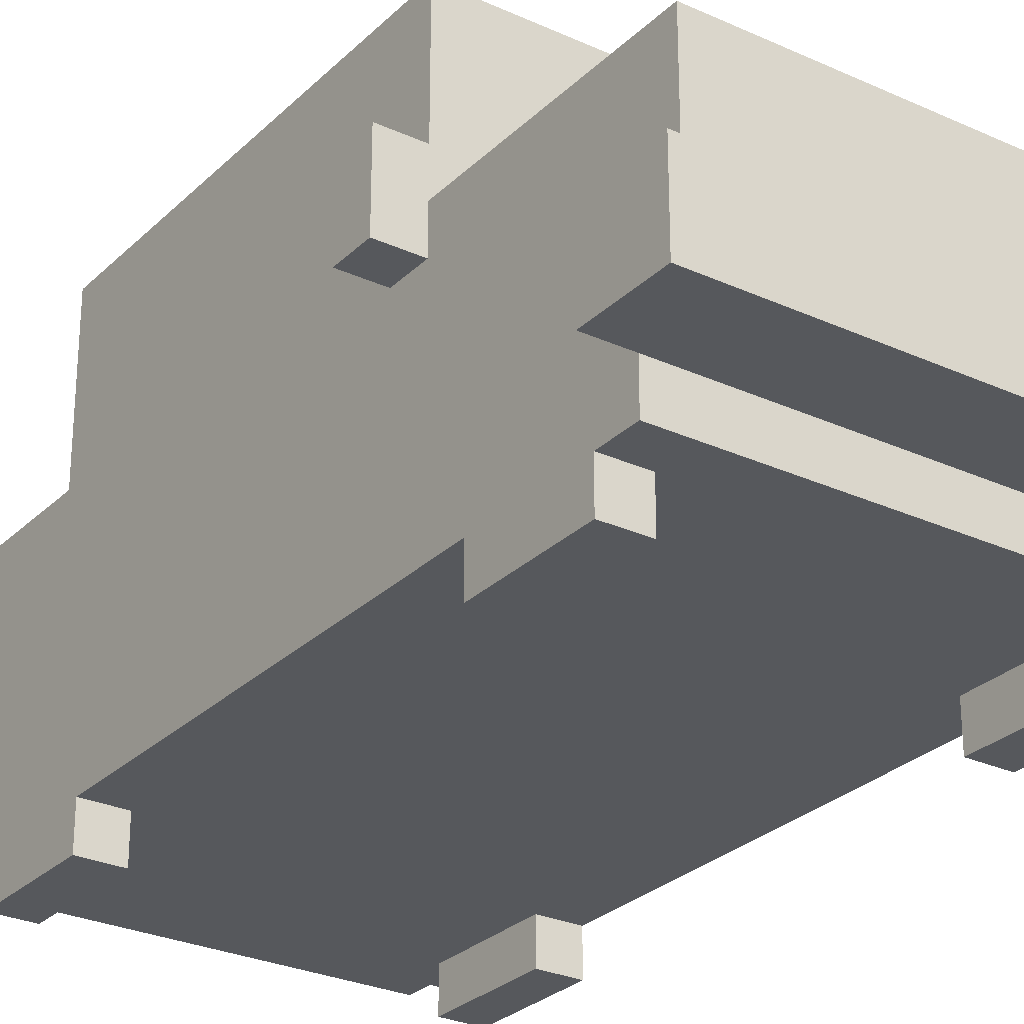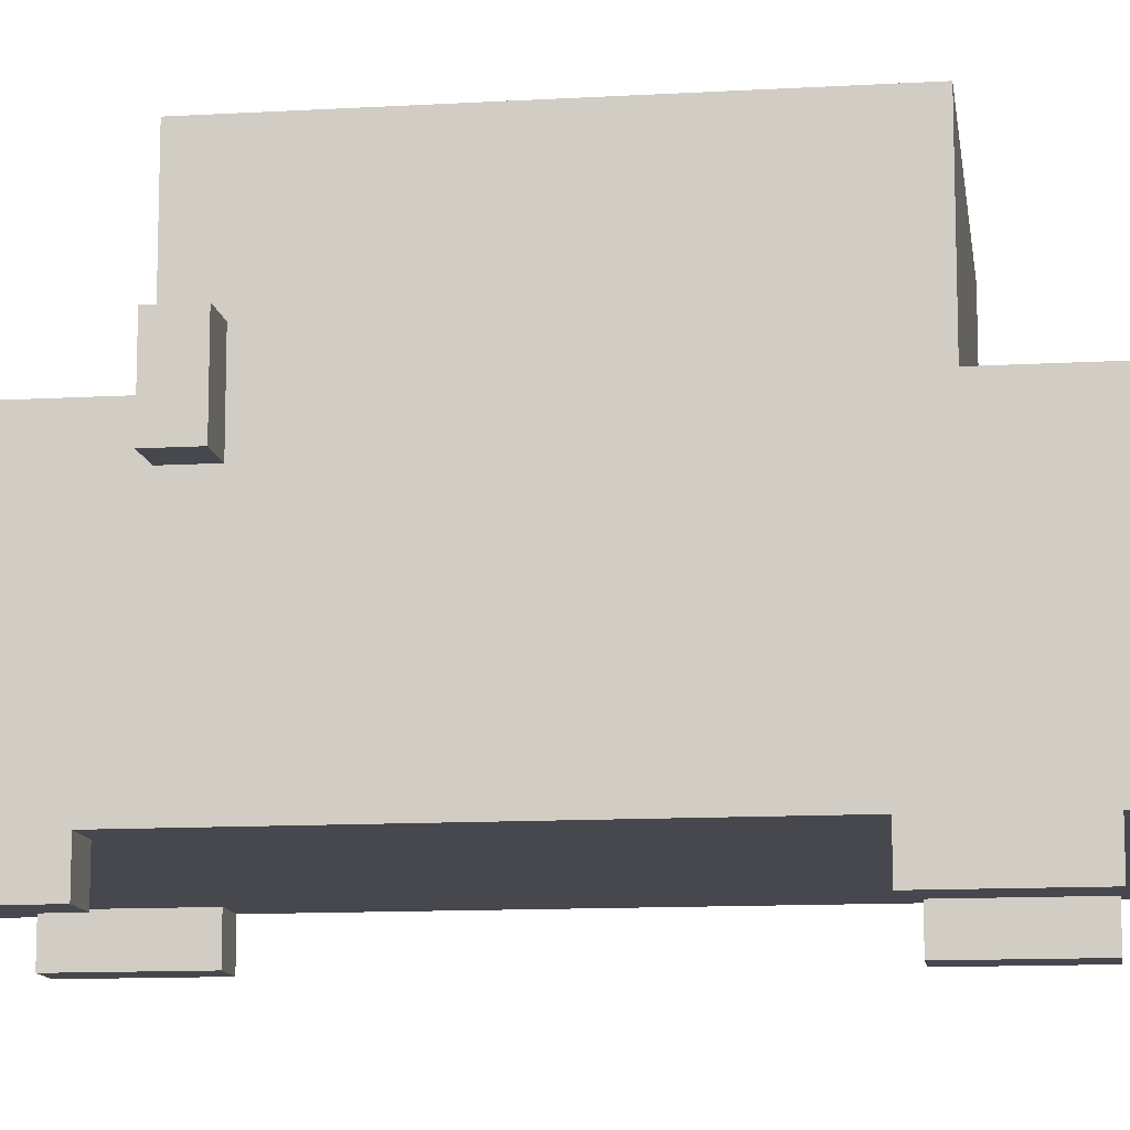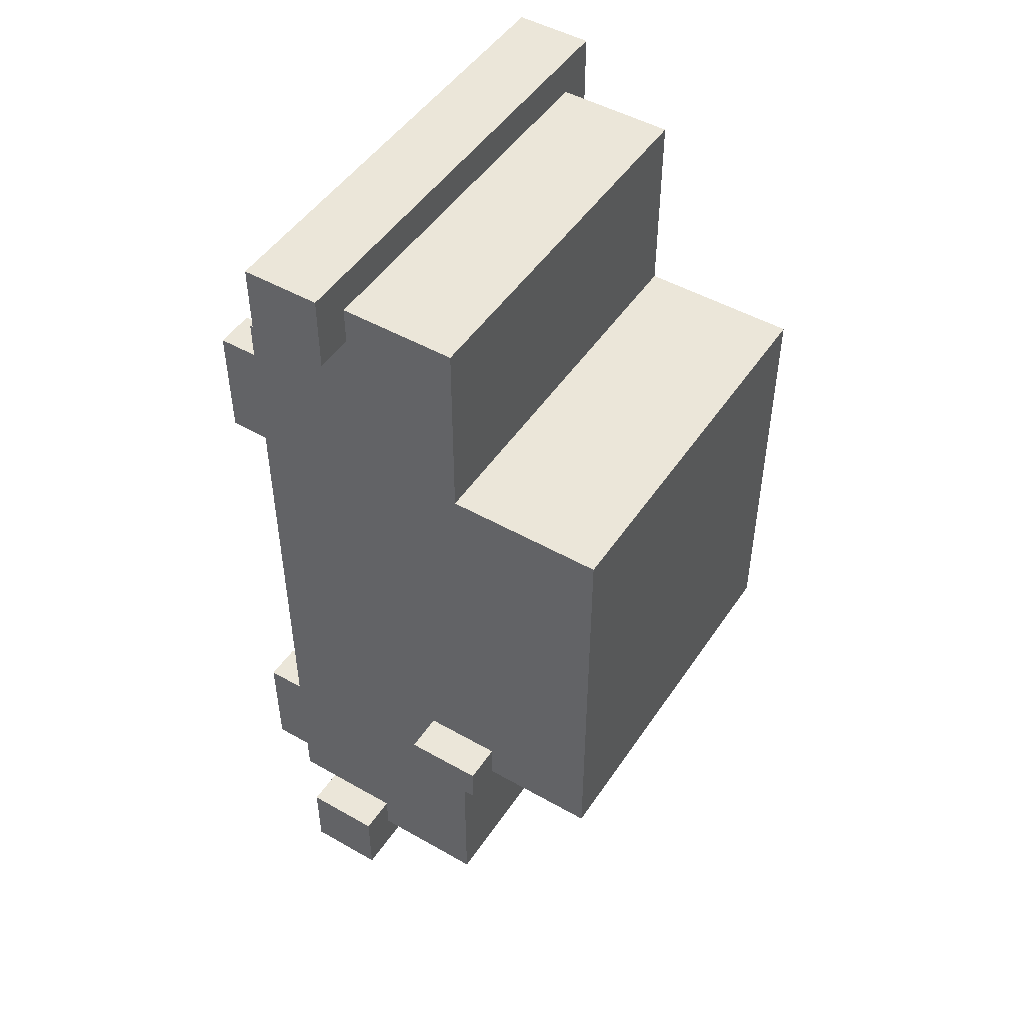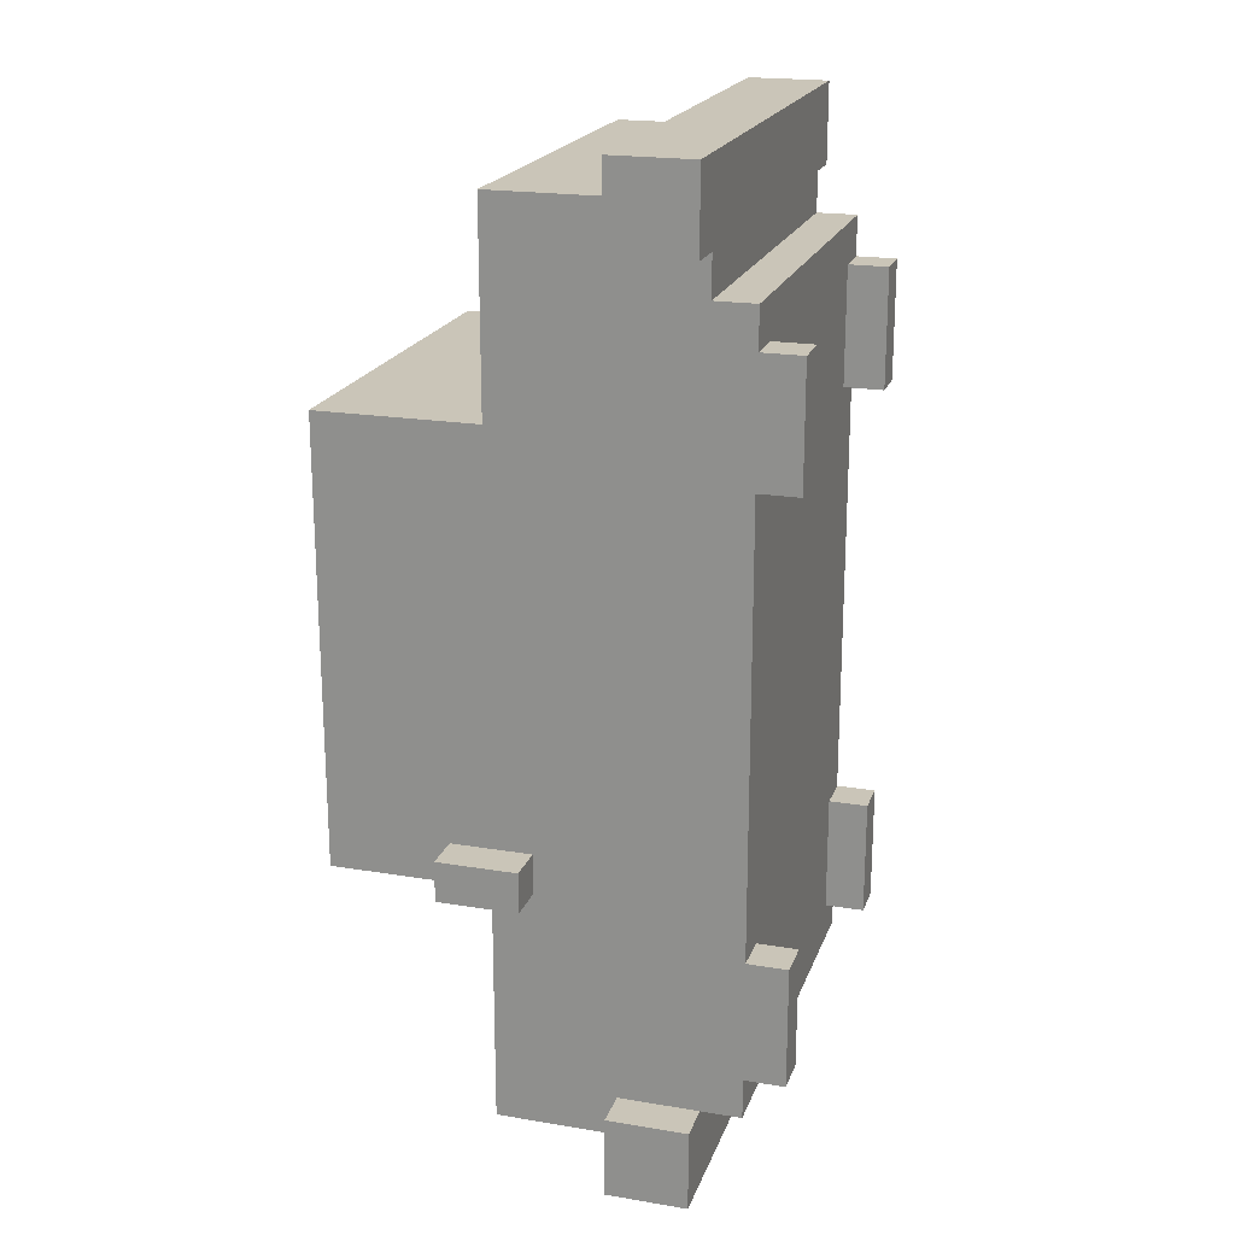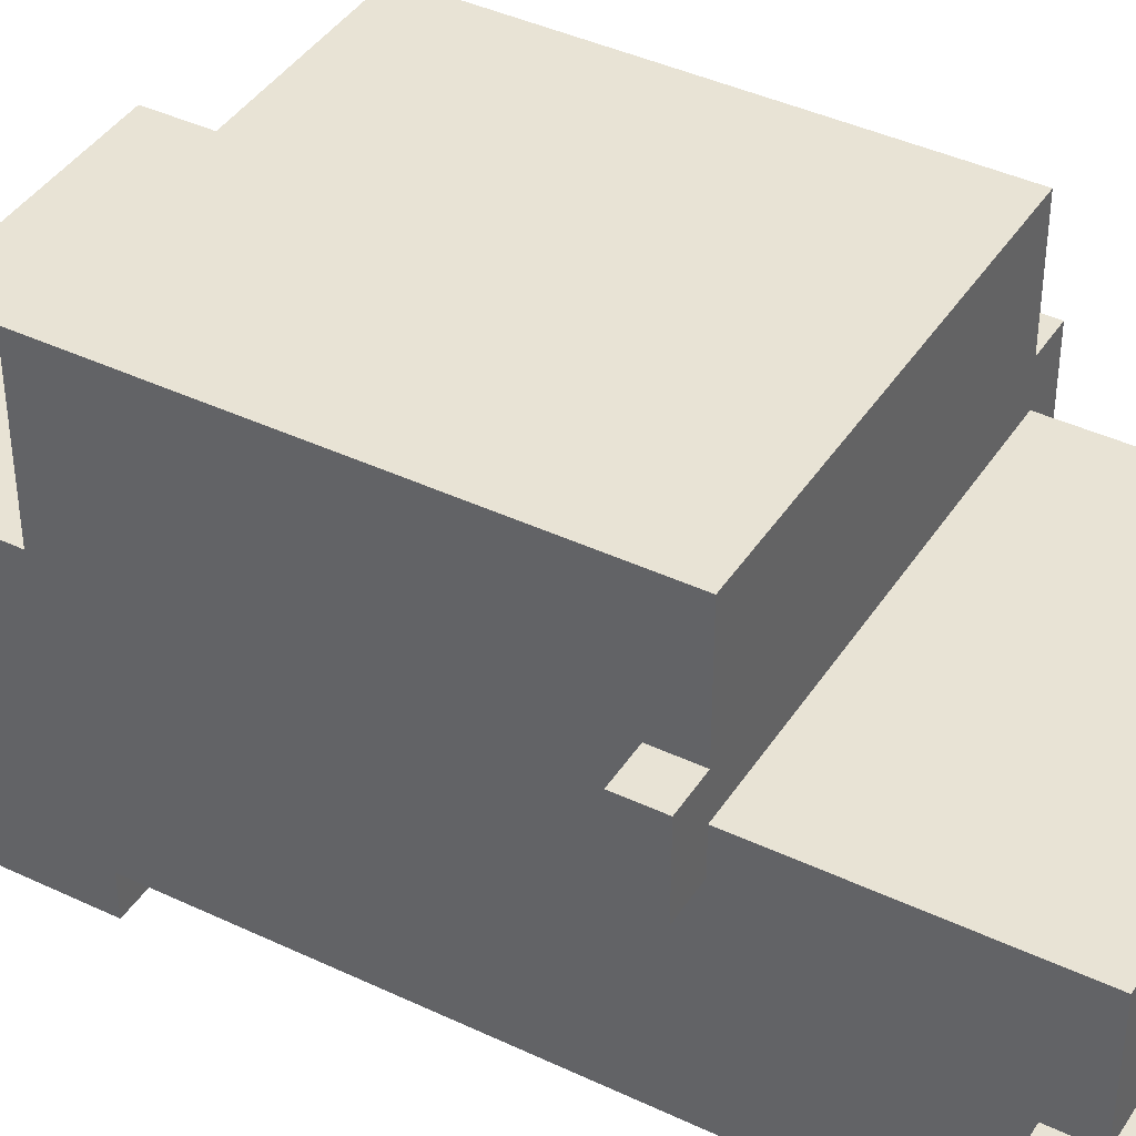
<metadata>
{"format":"obj","ext":"obj","renderer":"f3d","projection":"perspective","resolution":1024,"background":"white","views":[{"elev":-27.8,"azim":145.0,"up":"+Y"},{"elev":-11.8,"azim":-82.1,"up":"+Y"},{"elev":48.5,"azim":122.4,"up":"+Z"},{"elev":20.4,"azim":-73.2,"up":"+Z"},{"elev":41.0,"azim":120.0,"up":"+Y"}]}
</metadata>
<code>
v -6 2 12
v -6 2 10
v -6 2 -10
v -6 2 -12
v -6 4 12
v -6 4 10
v -6 4 -10
v -6 4 -12
v -6 6 -4
v -6 6 -5
v -6 8 -4
v -6 8 -5
v -5 0 8
v -5 0 5
v -5 0 -6
v -5 0 -9
v -5 1 9
v -5 1 8
v -5 1 5
v -5 1 4
v -5 1 -5
v -5 1 -6
v -5 1 -9
v -5 1 -10
v -5 2 10
v -5 2 9
v -5 2 4
v -5 2 -5
v -5 2 -10
v -5 3 10
v -5 3 9
v -5 4 11
v -5 4 10
v -5 4 9
v -5 4 8
v -5 4 5
v -5 4 4
v -5 4 -5
v -5 4 -6
v -5 4 -9
v -5 4 -10
v -5 4 -11
v -5 5 11
v -5 5 10
v -5 5 8
v -5 5 5
v -5 5 3
v -5 5 1
v -5 5 -6
v -5 5 -9
v -5 5 -10
v -5 5 -11
v -5 6 3
v -5 6 1
v -5 6 -4
v -5 6 -5
v -5 6 -10
v -5 6 -11
v -5 7 11
v -5 7 10
v -5 7 6
v -5 7 4
v -5 7 -4
v -5 7 -5
v -5 7 -11
v -5 8 -4
v -5 8 -5
v -5 10 4
v -5 10 -4
v -5 11 6
v -5 11 -5
v 3 4 4
v 3 4 -2
v 3 7 4
v 3 7 -2
v 4 0 8
v 4 0 5
v 4 0 -6
v 4 0 -9
v 4 1 8
v 4 1 5
v 4 1 -6
v 4 1 -9
v -4 0 8
v -4 0 5
v -4 0 -6
v -4 0 -9
v -4 1 8
v -4 1 5
v -4 1 -6
v -4 1 -9
v -3 4 4
v -3 4 -2
v -3 7 4
v -3 7 -2
v 5 0 8
v 5 0 5
v 5 0 -6
v 5 0 -9
v 5 1 9
v 5 1 8
v 5 1 5
v 5 1 4
v 5 1 -5
v 5 1 -6
v 5 1 -9
v 5 1 -10
v 5 2 10
v 5 2 9
v 5 2 4
v 5 2 -5
v 5 2 -10
v 5 3 10
v 5 3 9
v 5 4 11
v 5 4 10
v 5 4 9
v 5 4 8
v 5 4 5
v 5 4 4
v 5 4 -5
v 5 4 -6
v 5 4 -9
v 5 4 -10
v 5 4 -11
v 5 5 11
v 5 5 10
v 5 5 8
v 5 5 5
v 5 5 3
v 5 5 1
v 5 5 -6
v 5 5 -9
v 5 5 -10
v 5 5 -11
v 5 6 3
v 5 6 1
v 5 6 -4
v 5 6 -5
v 5 6 -10
v 5 6 -11
v 5 7 11
v 5 7 10
v 5 7 6
v 5 7 4
v 5 7 -4
v 5 7 -5
v 5 7 -11
v 5 8 -4
v 5 8 -5
v 5 10 4
v 5 10 -4
v 5 11 6
v 5 11 -5
v 6 2 12
v 6 2 10
v 6 2 -10
v 6 2 -12
v 6 4 12
v 6 4 10
v 6 4 -10
v 6 4 -12
v 6 6 -4
v 6 6 -5
v 6 8 -4
v 6 8 -5
v -6 2 12
v -6 4 12
v 6 2 12
v 6 4 12
v -5 4 11
v -5 5 11
v -5 7 11
v -4 5 11
v -4 7 11
v -2 4 11
v -2 6 11
v 2 4 11
v 2 6 11
v 4 5 11
v 4 7 11
v 5 4 11
v 5 5 11
v 5 7 11
v -5 1 9
v -5 2 9
v -4 1 9
v -4 2 9
v 4 1 9
v 4 2 9
v 5 1 9
v 5 2 9
v -5 0 8
v -5 1 8
v -4 0 8
v -4 1 8
v 4 0 8
v 4 1 8
v 5 0 8
v 5 1 8
v -5 7 6
v -5 11 6
v -4 7 6
v -4 10 6
v 4 7 6
v 4 10 6
v 5 7 6
v 5 11 6
v -3 4 -2
v -3 7 -2
v 3 4 -2
v 3 7 -2
v -6 6 -4
v -6 8 -4
v -5 6 -4
v -5 7 -4
v -5 8 -4
v 5 6 -4
v 5 7 -4
v 5 8 -4
v 6 6 -4
v 6 8 -4
v -5 0 -6
v -5 1 -6
v -4 0 -6
v -4 1 -6
v 4 0 -6
v 4 1 -6
v 5 0 -6
v 5 1 -6
v -6 2 -10
v -6 4 -10
v -5 2 -10
v -5 4 -10
v 5 2 -10
v 5 4 -10
v 6 2 -10
v 6 4 -10
v -6 2 10
v -6 4 10
v -5 2 10
v -5 3 10
v -5 4 10
v 5 2 10
v 5 3 10
v 5 4 10
v 6 2 10
v 6 4 10
v -5 0 5
v -5 1 5
v -4 0 5
v -4 1 5
v 4 0 5
v 4 1 5
v 5 0 5
v 5 1 5
v -3 4 4
v -3 7 4
v -1 4 4
v -1 7 4
v 1 4 4
v 1 7 4
v 3 4 4
v 3 7 4
v -6 6 -5
v -6 8 -5
v -5 6 -5
v -5 7 -5
v -5 8 -5
v -5 11 -5
v -4 7 -5
v -4 10 -5
v 4 7 -5
v 4 10 -5
v 5 6 -5
v 5 7 -5
v 5 8 -5
v 5 11 -5
v 6 6 -5
v 6 8 -5
v -5 0 -9
v -5 1 -9
v -4 0 -9
v -4 1 -9
v 4 0 -9
v 4 1 -9
v 5 0 -9
v 5 1 -9
v -5 1 -10
v -5 2 -10
v -4 1 -10
v -4 2 -10
v 4 1 -10
v 4 2 -10
v 5 1 -10
v 5 2 -10
v -5 4 -11
v -5 5 -11
v -5 6 -11
v -5 7 -11
v -2 5 -11
v -2 6 -11
v -1 4 -11
v -1 5 -11
v 1 4 -11
v 1 5 -11
v 2 5 -11
v 2 6 -11
v 5 4 -11
v 5 5 -11
v 5 6 -11
v 5 7 -11
v -6 2 -12
v -6 4 -12
v 6 2 -12
v 6 4 -12
v -5 0 8
v -4 0 8
v 4 0 8
v 5 0 8
v -5 0 5
v -4 0 5
v 4 0 5
v 5 0 5
v -5 0 -6
v -4 0 -6
v 4 0 -6
v 5 0 -6
v -5 0 -9
v -4 0 -9
v 4 0 -9
v 5 0 -9
v -5 1 9
v -4 1 9
v 4 1 9
v 5 1 9
v -5 1 8
v -4 1 8
v 4 1 8
v 5 1 8
v -5 1 5
v -4 1 5
v 4 1 5
v 5 1 5
v -5 1 4
v -4 1 4
v 4 1 4
v 5 1 4
v -5 1 -5
v -4 1 -5
v 4 1 -5
v 5 1 -5
v -5 1 -6
v -4 1 -6
v 4 1 -6
v 5 1 -6
v -5 1 -9
v -4 1 -9
v 4 1 -9
v 5 1 -9
v -5 1 -10
v -4 1 -10
v 4 1 -10
v 5 1 -10
v -6 2 12
v 6 2 12
v -5 2 11
v 5 2 11
v -6 2 10
v -5 2 10
v 5 2 10
v 6 2 10
v -5 2 9
v -4 2 9
v 4 2 9
v 5 2 9
v -6 2 -10
v -5 2 -10
v -4 2 -10
v 4 2 -10
v 5 2 -10
v 6 2 -10
v -5 2 -11
v 5 2 -11
v -6 2 -12
v 6 2 -12
v -6 6 -4
v -5 6 -4
v 5 6 -4
v 6 6 -4
v -6 6 -5
v -5 6 -5
v 5 6 -5
v 6 6 -5
v -3 7 4
v -1 7 4
v 1 7 4
v 3 7 4
v -3 7 -2
v 3 7 -2
v -6 4 12
v 6 4 12
v -5 4 11
v -2 4 11
v 2 4 11
v 5 4 11
v -6 4 10
v -5 4 10
v 5 4 10
v 6 4 10
v -3 4 4
v -1 4 4
v 1 4 4
v 3 4 4
v -3 4 -2
v 3 4 -2
v -6 4 -10
v -5 4 -10
v 5 4 -10
v 6 4 -10
v -5 4 -11
v -1 4 -11
v 1 4 -11
v 5 4 -11
v -6 4 -12
v 6 4 -12
v -5 7 11
v -4 7 11
v 4 7 11
v 5 7 11
v -5 7 10
v -4 7 10
v 4 7 10
v 5 7 10
v -5 7 6
v -4 7 6
v 4 7 6
v 5 7 6
v -5 7 -5
v -4 7 -5
v 4 7 -5
v 5 7 -5
v -5 7 -11
v 5 7 -11
v -6 8 -4
v -5 8 -4
v 5 8 -4
v 6 8 -4
v -6 8 -5
v -5 8 -5
v 5 8 -5
v 6 8 -5
v -5 11 6
v 5 11 6
v -5 11 -5
v 5 11 -5
f 5 2 1
f 6 2 5
f 7 4 3
f 8 4 7
f 11 10 9
f 12 10 11
f 18 14 13
f 19 14 18
f 22 16 15
f 23 16 22
f 26 18 17
f 27 21 20
f 27 20 19
f 28 22 21
f 28 21 27
f 29 24 23
f 30 26 25
f 31 18 26
f 31 26 30
f 33 31 30
f 34 18 31
f 34 31 33
f 35 19 18
f 35 18 34
f 36 27 19
f 36 19 35
f 37 28 27
f 37 27 36
f 38 22 28
f 38 28 37
f 39 23 22
f 39 22 38
f 40 29 23
f 40 23 39
f 41 29 40
f 43 34 33
f 43 35 34
f 43 33 32
f 44 35 43
f 45 36 35
f 45 35 44
f 46 37 36
f 46 36 45
f 46 38 37
f 46 39 38
f 47 39 46
f 48 39 47
f 49 40 39
f 49 39 48
f 50 41 40
f 50 40 49
f 50 42 41
f 51 42 50
f 52 42 51
f 53 45 44
f 53 47 46
f 53 48 47
f 53 46 45
f 54 49 48
f 54 48 53
f 54 51 50
f 54 50 49
f 55 51 54
f 56 51 55
f 57 52 51
f 57 51 56
f 58 52 57
f 59 44 43
f 60 53 44
f 60 44 59
f 60 54 53
f 60 55 54
f 61 55 60
f 62 55 61
f 63 55 62
f 64 58 57
f 64 57 56
f 65 58 64
f 66 63 62
f 68 62 61
f 68 66 62
f 69 67 66
f 69 66 68
f 70 68 61
f 70 69 68
f 71 67 69
f 71 69 70
f 74 73 72
f 75 73 74
f 80 77 76
f 81 77 80
f 82 79 78
f 83 79 82
f 84 85 88
f 88 85 89
f 86 87 90
f 90 87 91
f 92 93 94
f 94 93 95
f 96 97 101
f 101 97 102
f 98 99 105
f 105 99 106
f 100 101 109
f 103 104 110
f 102 103 110
f 104 105 111
f 110 104 111
f 106 107 112
f 108 109 113
f 109 101 114
f 113 109 114
f 113 114 116
f 114 101 117
f 116 114 117
f 101 102 118
f 117 101 118
f 102 110 119
f 118 102 119
f 110 111 120
f 119 110 120
f 111 105 121
f 120 111 121
f 105 106 122
f 121 105 122
f 106 112 123
f 122 106 123
f 123 112 124
f 116 117 126
f 117 118 126
f 115 116 126
f 126 118 127
f 118 119 128
f 127 118 128
f 119 120 129
f 128 119 129
f 120 121 129
f 121 122 129
f 129 122 130
f 130 122 131
f 122 123 132
f 131 122 132
f 123 124 133
f 132 123 133
f 124 125 133
f 133 125 134
f 134 125 135
f 127 128 136
f 129 130 136
f 130 131 136
f 128 129 136
f 131 132 137
f 136 131 137
f 133 134 137
f 132 133 137
f 137 134 138
f 138 134 139
f 134 135 140
f 139 134 140
f 140 135 141
f 126 127 142
f 127 136 143
f 142 127 143
f 136 137 143
f 137 138 143
f 143 138 144
f 144 138 145
f 145 138 146
f 140 141 147
f 139 140 147
f 147 141 148
f 145 146 149
f 144 145 151
f 145 149 151
f 149 150 152
f 151 149 152
f 144 151 153
f 151 152 153
f 152 150 154
f 153 152 154
f 155 156 159
f 159 156 160
f 157 158 161
f 161 158 162
f 163 164 165
f 165 164 166
f 169 168 167
f 170 168 169
f 174 172 171
f 174 173 172
f 175 173 174
f 176 174 171
f 176 175 174
f 177 175 176
f 178 177 176
f 179 175 177
f 179 177 178
f 180 179 178
f 181 175 179
f 181 179 180
f 182 180 178
f 183 181 180
f 183 180 182
f 184 181 183
f 187 186 185
f 188 186 187
f 189 188 187
f 190 188 189
f 191 190 189
f 192 190 191
f 195 194 193
f 196 194 195
f 199 198 197
f 200 198 199
f 203 202 201
f 204 202 203
f 205 204 203
f 206 202 204
f 206 204 205
f 207 206 205
f 208 202 206
f 208 206 207
f 211 210 209
f 212 210 211
f 215 214 213
f 216 214 215
f 217 214 216
f 221 219 218
f 221 220 219
f 222 220 221
f 225 224 223
f 226 224 225
f 229 228 227
f 230 228 229
f 233 232 231
f 234 232 233
f 237 236 235
f 238 236 237
f 239 240 241
f 241 240 242
f 242 240 243
f 244 245 247
f 245 246 247
f 247 246 248
f 249 250 251
f 251 250 252
f 253 254 255
f 255 254 256
f 257 258 259
f 259 258 260
f 259 260 261
f 261 260 262
f 261 262 263
f 263 262 264
f 265 266 267
f 267 266 268
f 268 266 269
f 269 270 271
f 268 269 271
f 271 270 272
f 271 272 273
f 272 270 274
f 273 272 274
f 273 274 276
f 276 274 277
f 274 270 278
f 277 274 278
f 276 277 279
f 275 276 279
f 279 277 280
f 281 282 283
f 283 282 284
f 285 286 287
f 287 286 288
f 289 290 291
f 291 290 292
f 291 292 293
f 293 292 294
f 293 294 295
f 295 294 296
f 297 298 301
f 298 299 301
f 299 300 302
f 301 299 302
f 297 301 303
f 301 302 303
f 303 302 304
f 303 304 305
f 304 302 306
f 305 304 306
f 305 306 307
f 306 302 307
f 302 300 308
f 307 302 308
f 305 307 309
f 307 308 310
f 309 307 310
f 308 300 311
f 310 308 311
f 311 300 312
f 313 314 315
f 315 314 316
f 321 318 317
f 322 318 321
f 323 320 319
f 324 320 323
f 329 326 325
f 330 326 329
f 331 328 327
f 332 328 331
f 337 334 333
f 338 335 334
f 338 334 337
f 339 336 335
f 339 335 338
f 340 336 339
f 342 339 338
f 343 339 342
f 345 342 341
f 346 343 342
f 346 342 345
f 347 344 343
f 347 343 346
f 348 344 347
f 349 346 345
f 350 347 346
f 350 346 349
f 351 348 347
f 351 347 350
f 352 348 351
f 353 350 349
f 354 351 350
f 354 350 353
f 355 352 351
f 355 351 354
f 356 352 355
f 358 355 354
f 359 355 358
f 361 358 357
f 362 359 358
f 362 358 361
f 363 360 359
f 363 359 362
f 364 360 363
f 367 366 365
f 368 366 367
f 369 367 365
f 370 368 367
f 370 367 369
f 371 366 368
f 371 368 370
f 372 366 371
f 373 371 370
f 374 371 373
f 375 371 374
f 376 371 375
f 383 381 380
f 383 378 377
f 383 380 379
f 383 379 378
f 384 382 381
f 384 381 383
f 385 383 377
f 385 384 383
f 386 382 384
f 386 384 385
f 391 388 387
f 392 388 391
f 393 390 389
f 394 390 393
f 399 396 395
f 399 398 397
f 399 397 396
f 400 398 399
f 401 402 403
f 403 402 404
f 404 402 405
f 405 402 406
f 401 403 407
f 407 403 408
f 406 402 409
f 409 402 410
f 411 412 415
f 413 414 415
f 412 413 415
f 415 414 416
f 417 418 421
f 419 420 424
f 422 423 425
f 423 424 425
f 417 421 425
f 421 422 425
f 424 420 426
f 425 424 426
f 427 428 431
f 428 429 432
f 431 428 432
f 429 430 433
f 432 429 433
f 433 430 434
f 431 432 435
f 432 433 435
f 433 434 435
f 435 434 436
f 436 434 437
f 437 434 438
f 439 440 443
f 441 442 443
f 440 441 443
f 443 442 444
f 445 446 449
f 449 446 450
f 447 448 451
f 451 448 452
f 453 454 455
f 455 454 456

</code>
